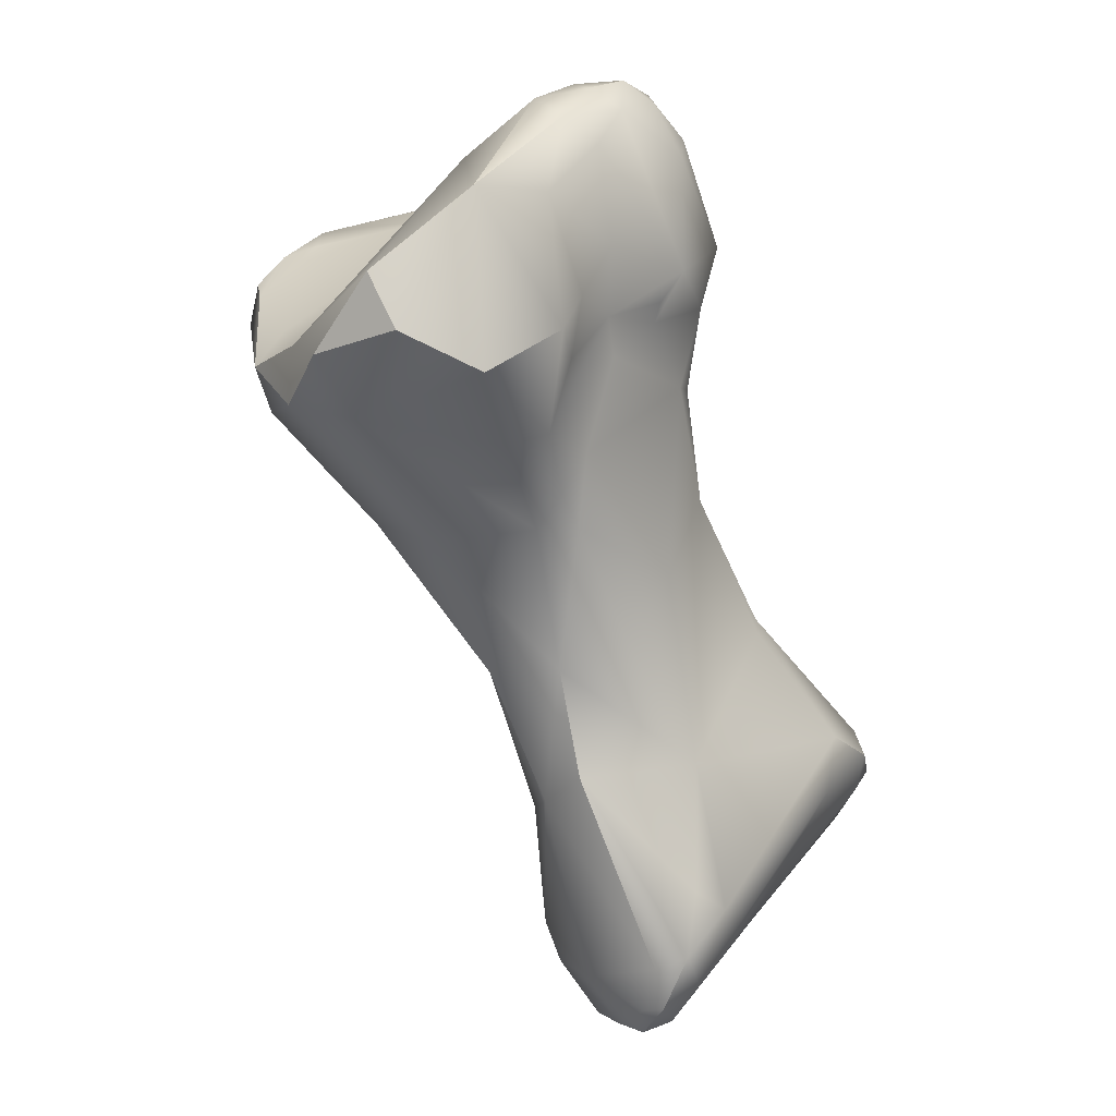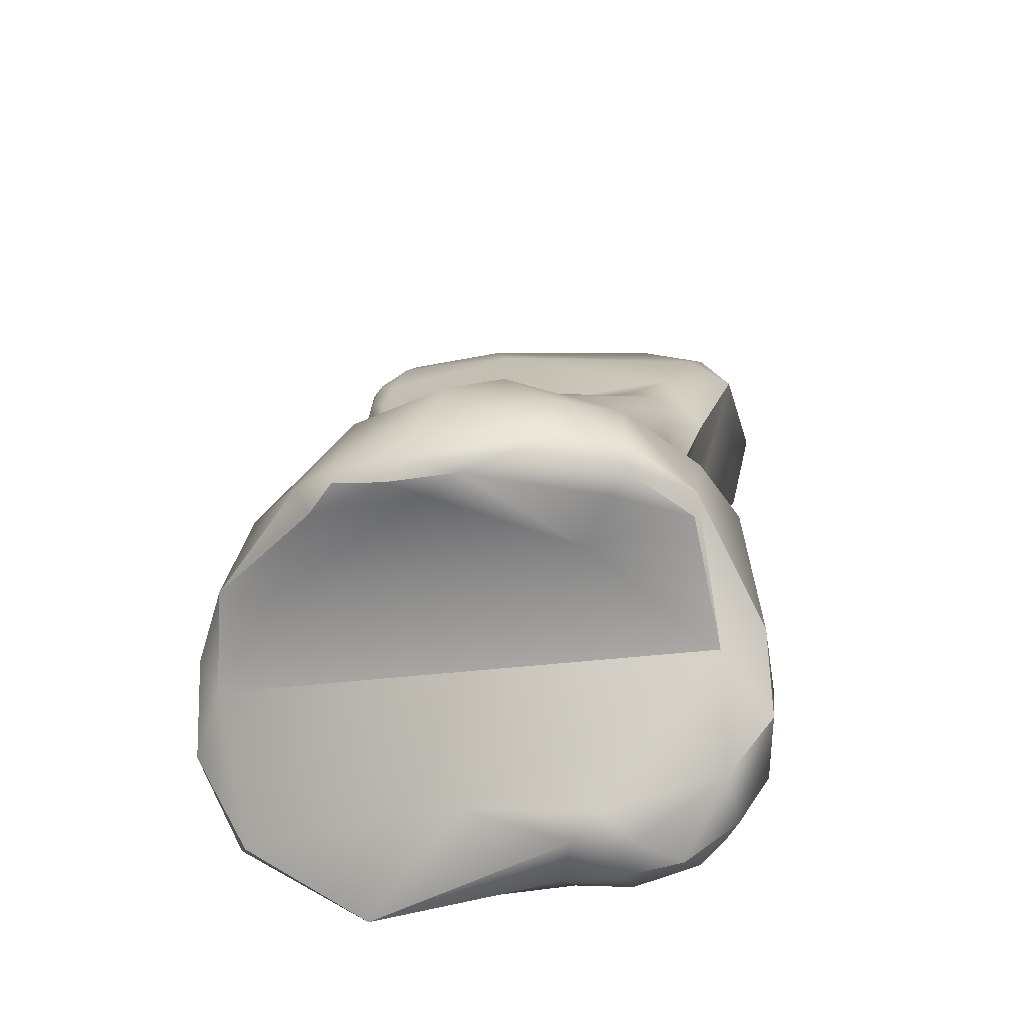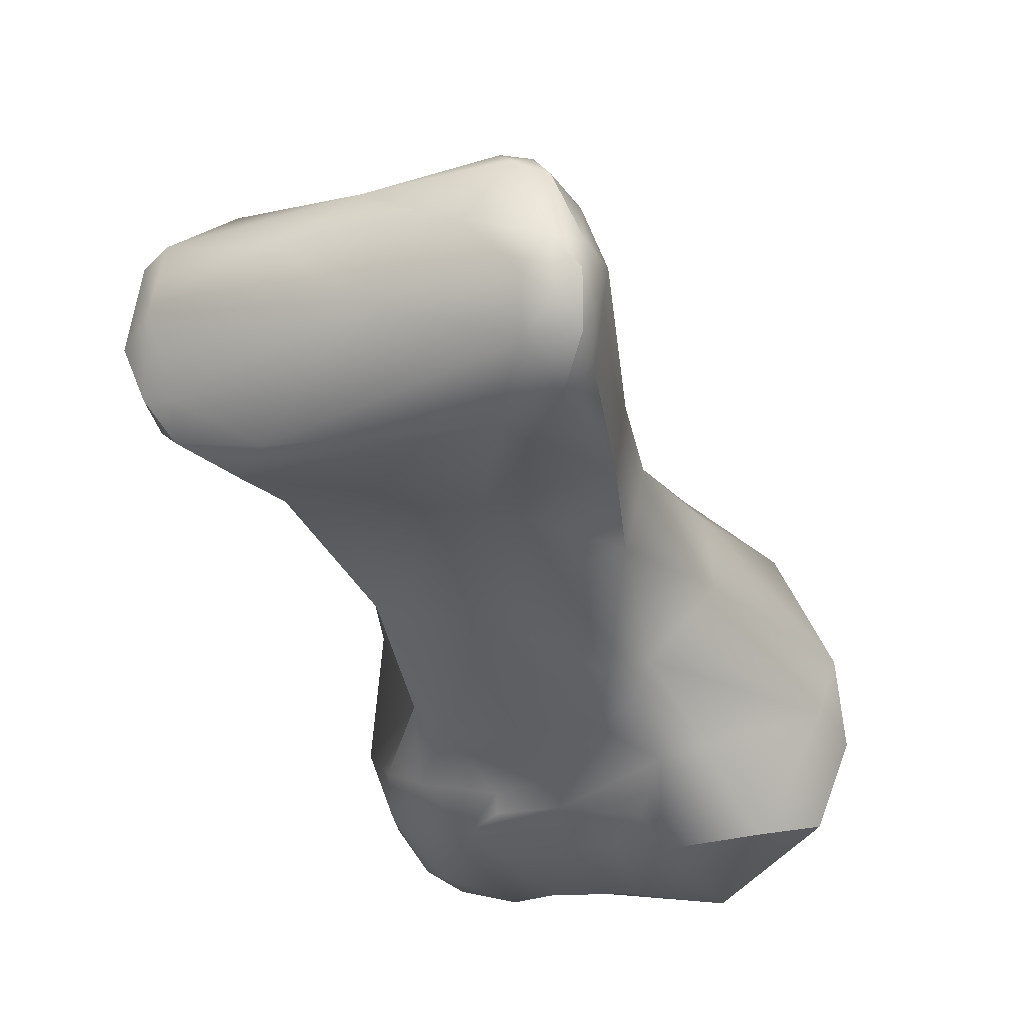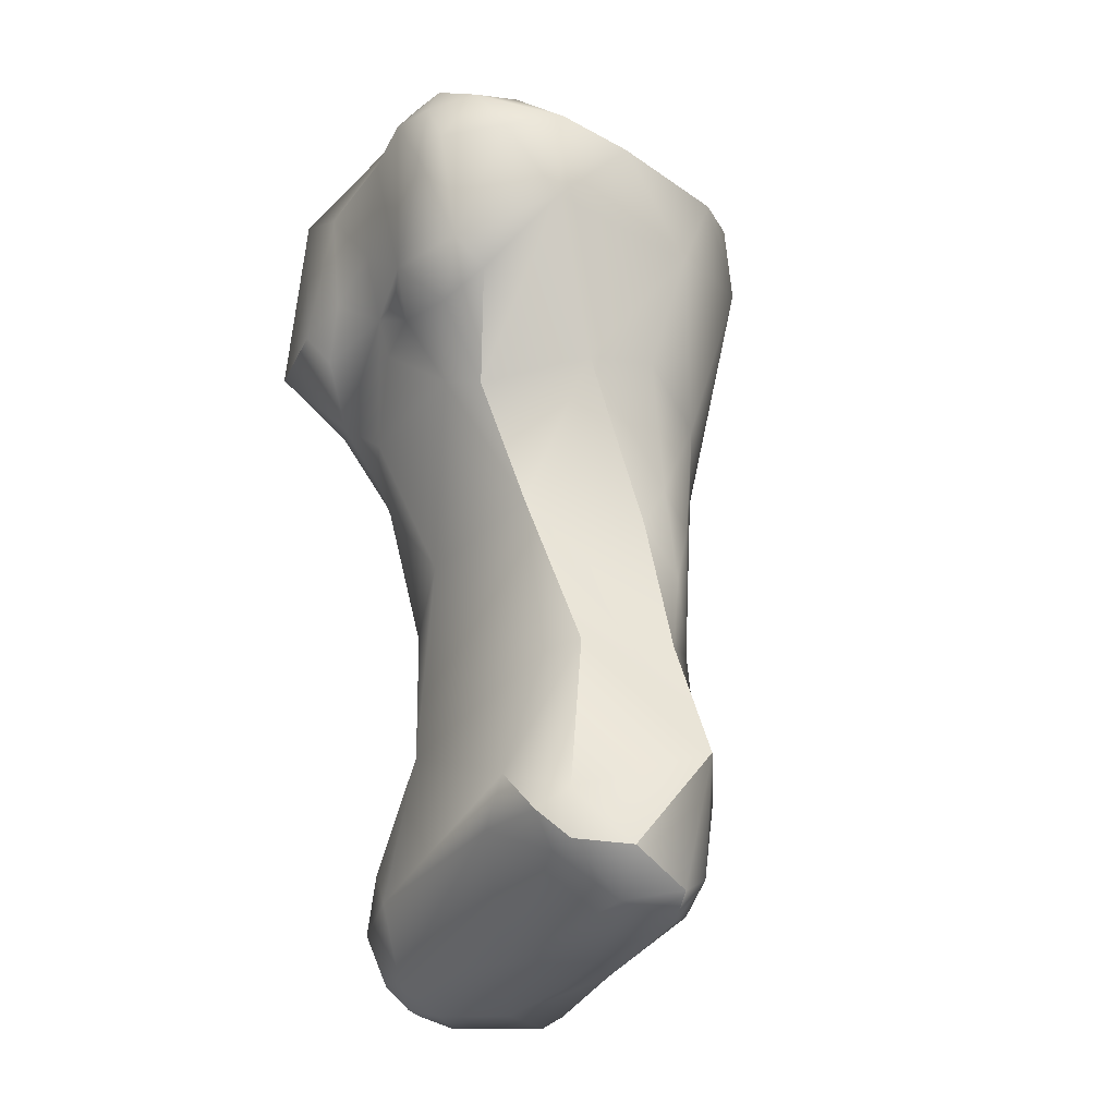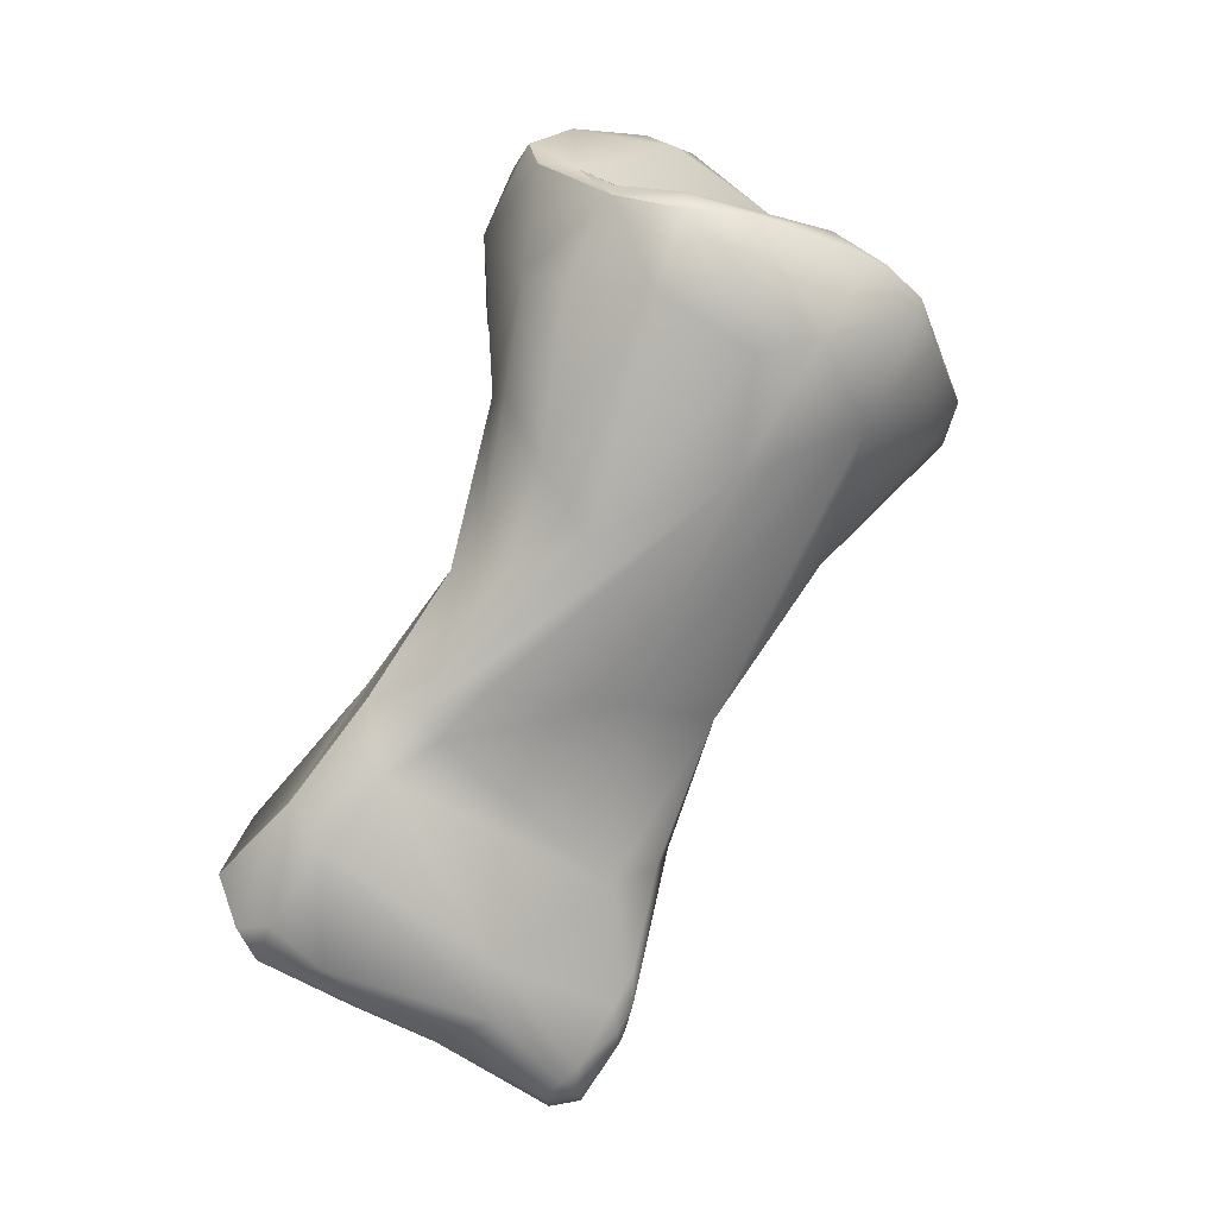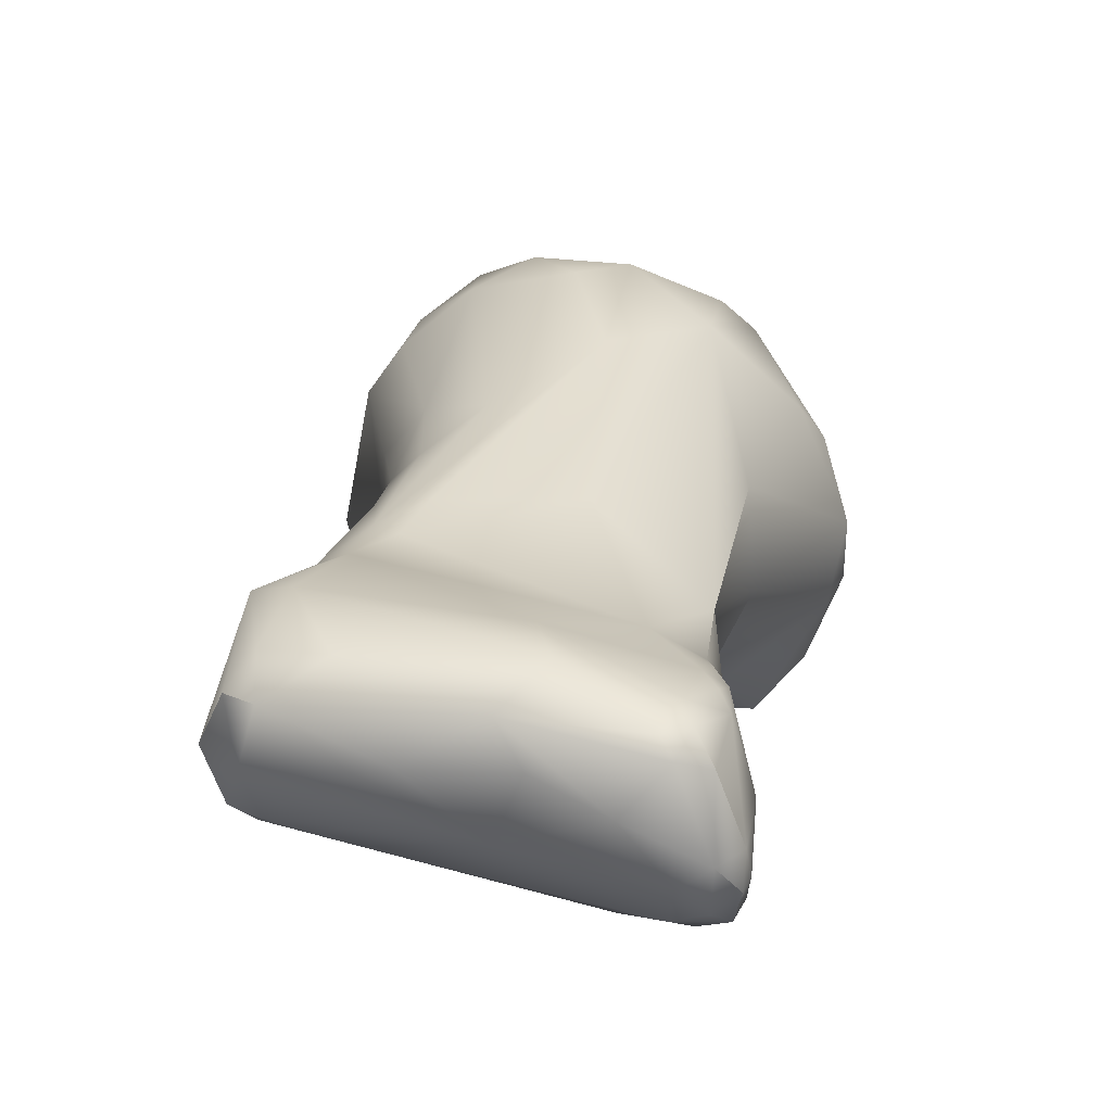
<metadata>
{"format":"obj","ext":"obj","renderer":"f3d","projection":"perspective","resolution":1024,"background":"white","views":[{"elev":5.0,"azim":141.2,"up":"+Y"},{"elev":22.3,"azim":160.6,"up":"+Z"},{"elev":-40.9,"azim":-5.9,"up":"+Z"},{"elev":0.5,"azim":-110.8,"up":"+Y"},{"elev":-0.7,"azim":-12.4,"up":"+Y"},{"elev":14.2,"azim":-16.4,"up":"+Z"}]}
</metadata>
<code>
v -150.8 -211.2 -67.36
v -151.1 -210.9 -66.85
v -146.9 -201.7 -67.4
v -147 -202.2 -66.9
v -146.5 -202.8 -67.45
v -146.1 -204.2 -67.32
v -146.7 -204.2 -66.85
v -145.8 -200.2 -67.7
v -145.6 -202.1 -68.02
v -145.1 -202.7 -67.93
v -145.1 -203 -67.74
v -143.9 -201.8 -68.08
v -146.7 -199.7 -66.38
v -146.1 -199.8 -67.37
v -147.3 -201 -65.62
v -146.6 -199.4 -65.25
v -146.7 -200 -64.08
v -146 -200 -64.31
v -144.4 -199.4 -67.68
v -144.1 -199.1 -67.23
v -143.8 -200.1 -67.87
v -143.3 -199.6 -67.45
v -145.9 -199 -66.66
v -145.4 -199.3 -67.4
v -145 -198.9 -67.05
v -145.7 -199 -65.83
v -144.2 -198.9 -66.63
v -143.4 -199.2 -66.62
v -143.8 -199.2 -66.2
v -151.3 -211.6 -66.94
v -150.9 -211.9 -67.1
v -151.4 -212.7 -66.12
v -151.7 -211.7 -66
v -151.5 -212.6 -65.05
v -151.2 -213.1 -65.08
v -151 -212.5 -64.49
v -150.3 -211.2 -64
v -149.8 -210.7 -67.56
v -149.5 -211.7 -67.73
v -150.7 -210.4 -64.23
v -149.4 -208.8 -64.35
v -148.8 -208.8 -66.47
v -149.3 -208.6 -65.96
v -148.1 -206.7 -64.32
v -148.3 -207.6 -63.77
v -145.8 -207.5 -67.39
v -147.5 -206.3 -66.32
v -147.7 -206.1 -63.76
v -143.6 -205.2 -67.78
v -147.3 -203.7 -65.02
v -147.3 -203.9 -63.83
v -147.1 -202 -63.13
v -146.5 -202.2 -62.31
v -144 -202.9 -67.89
v -143 -202.6 -68.41
v -144.2 -203.6 -67.78
v -142.3 -203.2 -68.8
v -142.7 -203.7 -68.47
v -142.5 -204.9 -68.12
v -145.8 -200.6 -62.42
v -145.9 -200.8 -62.11
v -144.2 -201.1 -62.86
v -142.4 -200.9 -68.3
v -140.8 -200.9 -68.38
v -142.1 -200.3 -66.38
v -148.2 -214.1 -66.98
v -149.5 -214 -65.85
v -147.9 -214.7 -65.82
v -148.3 -214.5 -65.08
v -150.1 -213.2 -64.44
v -145.3 -214 -68.52
v -145.9 -214.7 -68.11
v -146.2 -213.3 -68.48
v -145.6 -212.9 -68.41
v -149.2 -210.1 -63.89
v -148.6 -209 -63.76
v -148.3 -209.5 -63.8
v -146.1 -210.8 -67.84
v -144.1 -211 -67.02
v -147.7 -208.7 -63.49
v -144.9 -208.7 -67.41
v -143.6 -209 -66.98
v -146.8 -205 -62.88
v -147.4 -206.8 -63.19
v -146.1 -206.3 -62.6
v -143.6 -206.5 -67.56
v -143.1 -205.9 -67.68
v -142.9 -206.5 -67.29
v -145.4 -202.4 -61.37
v -141.8 -205.1 -67.92
v -144.5 -200.8 -62.01
v -144.8 -200.8 -61.67
v -144.9 -201.1 -61.33
v -143.7 -201.3 -61.14
v -144.1 -202 -60.91
v -140.6 -203.9 -68.83
v -139.4 -203.2 -68.14
v -139.3 -202.3 -67.58
v -142 -201.6 -61.97
v -142.4 -201.4 -61.57
v -146.9 -215.3 -66.38
v -146.1 -215.4 -67.4
v -145.6 -215.7 -67.01
v -146.2 -215.7 -65.5
v -146.3 -215.5 -65.18
v -145.6 -215.7 -65.67
v -145.8 -215.5 -65.13
v -146.1 -215.2 -64.94
v -145.8 -215 -64.9
v -147.4 -214.1 -64.43
v -144.8 -214.3 -68.15
v -145.5 -215.4 -67.81
v -145.1 -215 -68.1
v -144.9 -215.1 -67.75
v -145.2 -215.6 -67.46
v -145 -215.4 -67.33
v -145.1 -215.6 -66.86
v -144.7 -214.7 -66.49
v -145 -214.7 -65.26
v -145.1 -214.5 -64.98
v -144.8 -214 -65.12
v -147.3 -213.2 -64.22
v -145.2 -214 -64.84
v -144.8 -213.4 -64.99
v -144 -211.5 -66.19
v -145.3 -211.9 -64.79
v -144.3 -211.7 -65.4
v -145.2 -208.9 -63.61
v -143.3 -209.2 -65.41
v -141.8 -206.8 -65.82
v -141.8 -206.6 -64.13
v -143.9 -205.2 -61.86
v -143.8 -203.4 -61
v -140.2 -204.6 -63.3
v -141.8 -204.5 -61.84
v -142.8 -203.1 -60.94
v -139.6 -204.6 -66.77
v -138.9 -203.6 -66.62
v -139.2 -203.4 -65.5
v -139.2 -204.4 -65.41
v -140 -203.2 -63.96
v -139.4 -203.8 -64.02
v -141.4 -201.8 -61.77
v -141.8 -201.8 -61.41
v -140.9 -202.7 -61.73
v -140.8 -202.3 -61.89
v -140.5 -202.6 -62.42
v -140.4 -203 -62.18
v -150.8 -211.2 -67.36
v -146.7 -204.2 -66.85
v -146.6 -199.4 -65.25
v -146.7 -200 -64.08
v -146 -200 -64.31
v -146 -200 -64.31
v -145 -198.9 -67.05
v -151.3 -211.6 -66.94
v -151.7 -211.7 -66
v -151.7 -211.7 -66
v -151.5 -212.6 -65.05
v -150.7 -210.4 -64.23
v -149.4 -208.8 -64.35
v -149.3 -208.6 -65.96
v -148.1 -206.7 -64.32
v -147.5 -206.3 -66.32
v -145.8 -200.6 -62.42
v -145.9 -200.8 -62.11
v -145.9 -200.8 -62.11
v -140.8 -200.9 -68.38
v -140.8 -200.9 -68.38
v -144.1 -211 -67.02
v -140.6 -203.9 -68.83
v -139.4 -203.2 -68.14
v -139.4 -203.2 -68.14
v -139.3 -202.3 -67.58
v -139.3 -202.3 -67.58
v -145.6 -215.7 -65.67
v -145.1 -215 -68.1
v -145.2 -215.6 -67.46
v -143.3 -209.2 -65.41
v -143.3 -209.2 -65.41
v -138.9 -203.6 -66.62
v -138.9 -203.6 -66.62
v -139.2 -203.4 -65.5
v -139.2 -204.4 -65.41
v -139.4 -203.8 -64.02
v -139.4 -203.8 -64.02
v -139.4 -203.8 -64.02
v -141.4 -201.8 -61.77
v -140.8 -202.3 -61.89
v -140.5 -202.6 -62.42
g grp1
f 1 31 30
f 156 2 149
f 156 33 2
f 149 2 38
f 3 9 5
f 3 5 4
f 6 5 11
f 11 5 9
f 5 6 7
f 6 47 7
f 3 4 15
f 7 4 5
f 15 4 150
f 150 50 15
f 8 3 14
f 8 9 3
f 19 9 8
f 21 12 9
f 11 9 10
f 11 10 54
f 54 10 9
f 54 9 12
f 21 63 12
f 3 13 14
f 3 15 13
f 16 13 15
f 16 23 13
f 15 17 16
f 16 26 23
f 151 18 26
f 18 151 152
f 14 24 8
f 8 24 19
f 24 25 19
f 21 9 19
f 20 19 25
f 21 19 22
f 22 19 20
f 21 22 63
f 20 27 28
f 22 20 28
f 23 24 14
f 14 13 23
f 23 25 24
f 23 26 155
f 155 26 27
f 27 26 29
f 20 155 27
f 18 29 26
f 28 27 29
f 65 28 29
f 66 31 39
f 32 30 31
f 66 39 72
f 32 31 66
f 32 67 35
f 67 32 66
f 2 33 40
f 30 32 157
f 157 32 34
f 159 160 158
f 32 35 34
f 35 36 159
f 36 160 159
f 160 36 37
f 160 37 75
f 70 36 35
f 31 1 39
f 38 73 39
f 38 39 1
f 38 78 73
f 73 72 39
f 2 43 38
f 43 42 38
f 162 2 40
f 41 160 75
f 41 75 76
f 42 78 38
f 42 47 78
f 43 47 42
f 162 40 164
f 164 40 161
f 164 161 44
f 41 45 163
f 163 45 48
f 48 45 84
f 45 41 76
f 47 46 78
f 81 46 86
f 150 164 50
f 50 164 44
f 48 50 163
f 48 51 50
f 83 51 48
f 48 84 83
f 56 49 6
f 6 11 56
f 46 6 49
f 46 49 86
f 87 86 49
f 87 49 59
f 6 46 47
f 15 52 17
f 50 51 52
f 15 50 52
f 52 51 83
f 83 89 53
f 52 83 53
f 89 61 53
f 96 59 57
f 90 59 96
f 11 54 56
f 55 54 12
f 55 12 63
f 54 49 56
f 57 58 55
f 55 58 54
f 55 63 57
f 57 59 58
f 59 49 54
f 59 54 58
f 141 153 62
f 141 139 153
f 61 17 52
f 18 152 166
f 53 61 52
f 154 167 60
f 153 165 62
f 62 165 91
f 60 167 92
f 91 165 92
f 64 171 57
f 171 64 97
f 65 168 28
f 169 22 28
f 57 63 64
f 98 168 65
f 22 64 63
f 183 65 18
f 18 65 29
f 66 72 102
f 66 101 68
f 101 66 102
f 69 68 101
f 66 68 67
f 35 67 69
f 67 68 69
f 36 70 37
f 35 69 70
f 110 70 69
f 70 110 37
f 73 74 71
f 72 73 71
f 74 79 71
f 72 71 113
f 177 71 111
f 111 71 79
f 76 75 77
f 80 77 128
f 77 75 126
f 81 78 46
f 74 73 78
f 79 74 78
f 79 78 82
f 129 128 126
f 77 80 76
f 76 80 132
f 128 77 126
f 132 80 128
f 45 76 84
f 78 81 82
f 82 81 86
f 82 86 88
f 130 82 88
f 130 179 82
f 83 84 85
f 85 89 83
f 76 85 84
f 132 85 76
f 88 86 87
f 88 87 59
f 88 59 90
f 88 137 130
f 85 133 89
f 90 137 88
f 137 90 96
f 141 62 99
f 141 99 147
f 147 99 143
f 93 61 89
f 93 92 167
f 91 92 100
f 62 91 100
f 92 93 94
f 100 92 94
f 99 62 100
f 95 93 89
f 94 93 95
f 89 133 95
f 95 136 94
f 133 136 95
f 136 144 94
f 94 144 100
f 64 174 97
f 183 138 98
f 65 183 98
f 96 172 137
f 173 175 181
f 143 99 100
f 144 188 100
f 102 72 112
f 102 112 103
f 103 112 115
f 101 102 103
f 101 103 104
f 104 69 101
f 103 178 117
f 104 103 106
f 104 105 69
f 108 110 105
f 103 117 106
f 117 119 176
f 107 105 104
f 104 106 107
f 108 105 107
f 176 119 107
f 109 107 119
f 109 108 107
f 110 108 109
f 75 37 122
f 110 69 105
f 37 110 122
f 112 72 113
f 113 115 112
f 177 114 178
f 111 114 177
f 114 111 118
f 116 117 178
f 116 178 114
f 114 118 116
f 118 111 125
f 116 118 117
f 117 118 119
f 124 121 127
f 121 125 127
f 119 118 121
f 125 121 118
f 121 124 123
f 120 109 119
f 109 120 123
f 121 120 119
f 120 121 123
f 75 122 126
f 126 122 123
f 110 109 122
f 109 123 122
f 126 123 124
f 124 127 126
f 125 111 170
f 126 127 129
f 125 82 179
f 125 170 82
f 180 127 125
f 132 128 135
f 128 129 135
f 129 131 135
f 130 140 131
f 137 140 130
f 130 131 179
f 132 133 85
f 136 132 135
f 131 134 135
f 134 131 140
f 134 148 135
f 132 136 133
f 145 136 135
f 144 136 145
f 148 145 135
f 137 172 182
f 138 183 184
f 137 182 140
f 142 184 183
f 140 185 134
f 186 139 141
f 186 141 147
f 134 185 148
f 148 187 190
f 146 188 144
f 147 143 189
f 190 146 148
f 148 146 145
f 144 145 146

</code>
